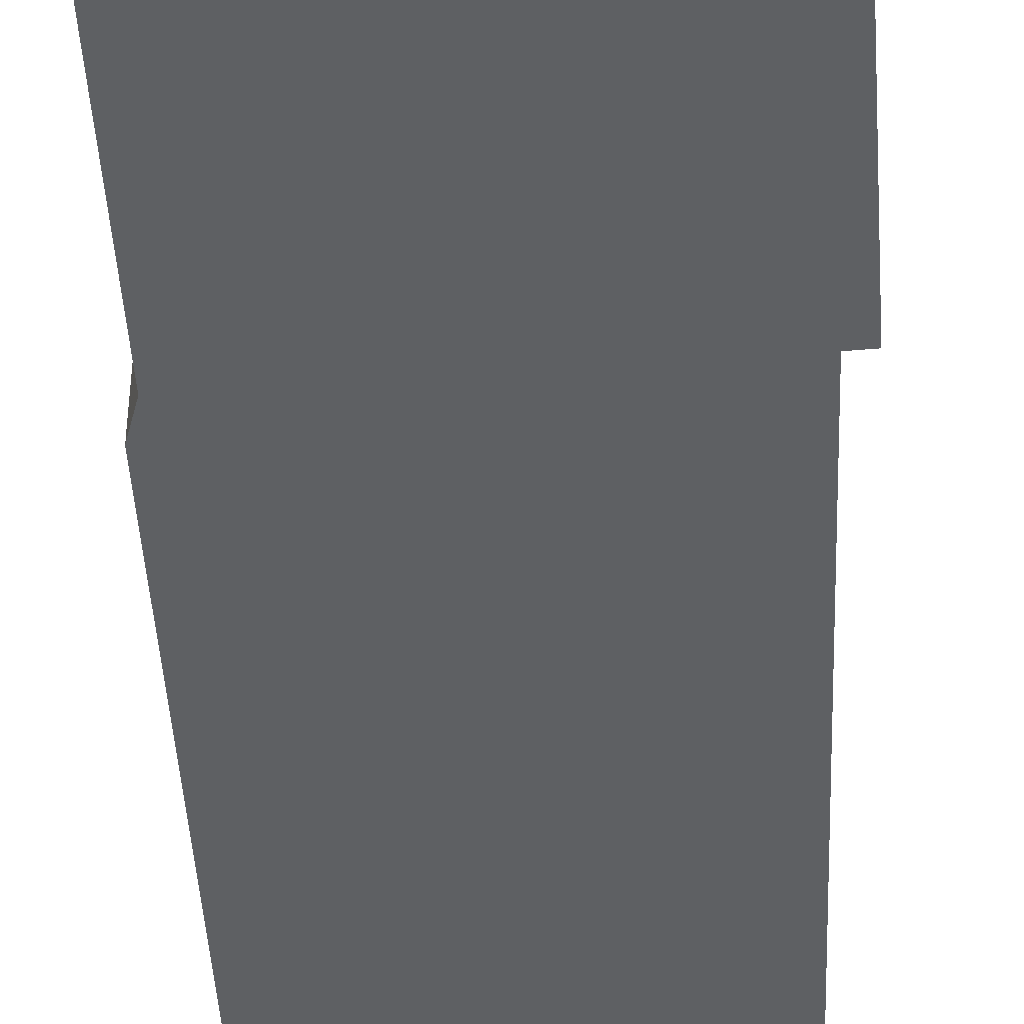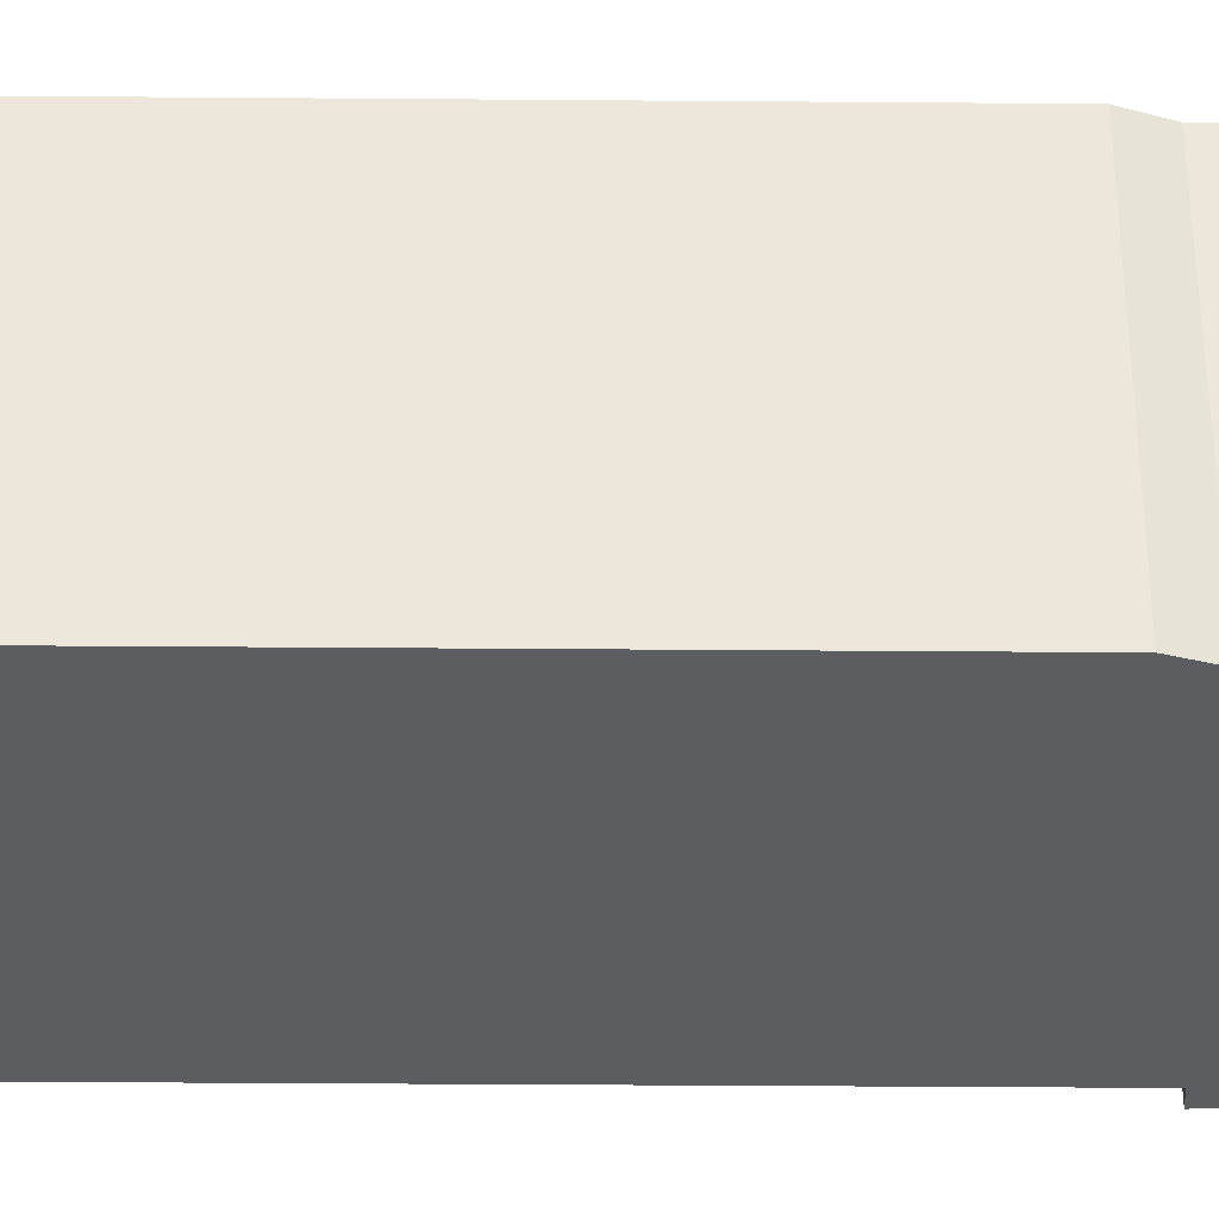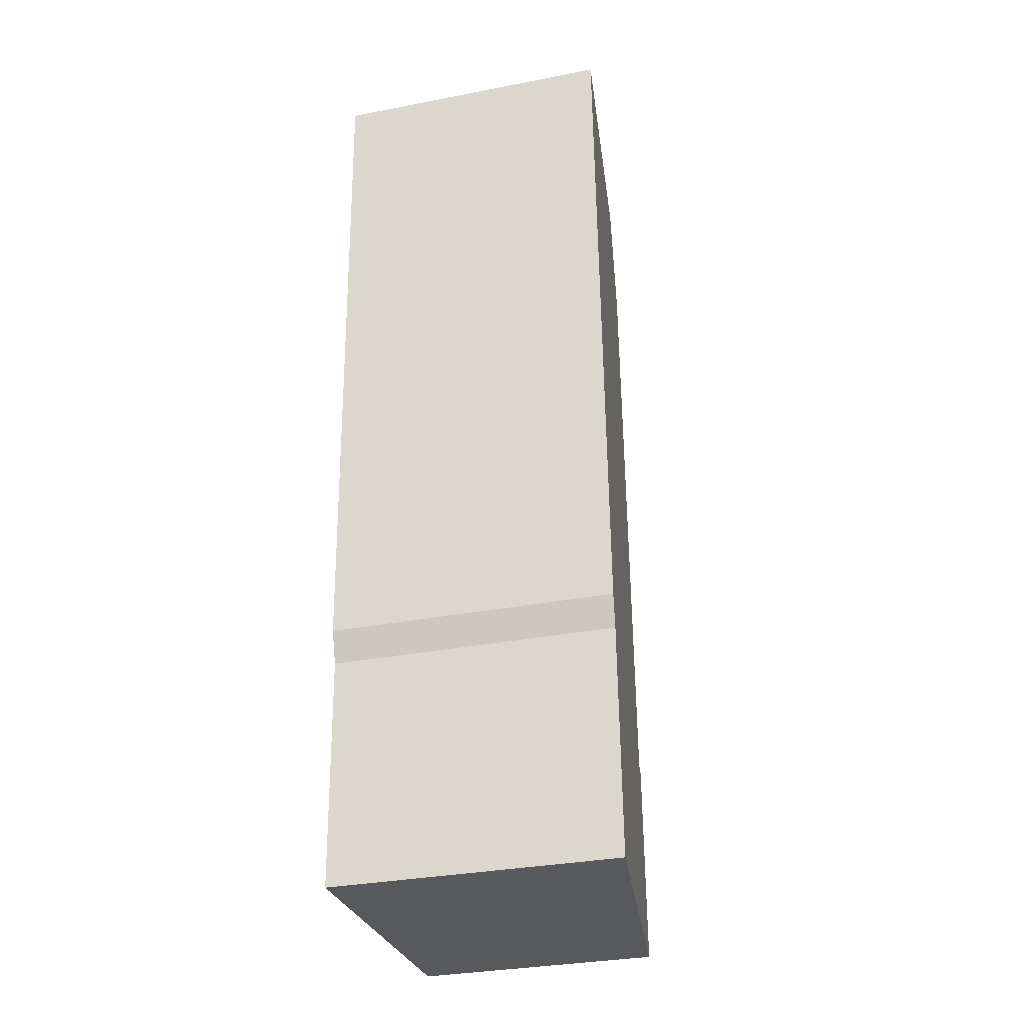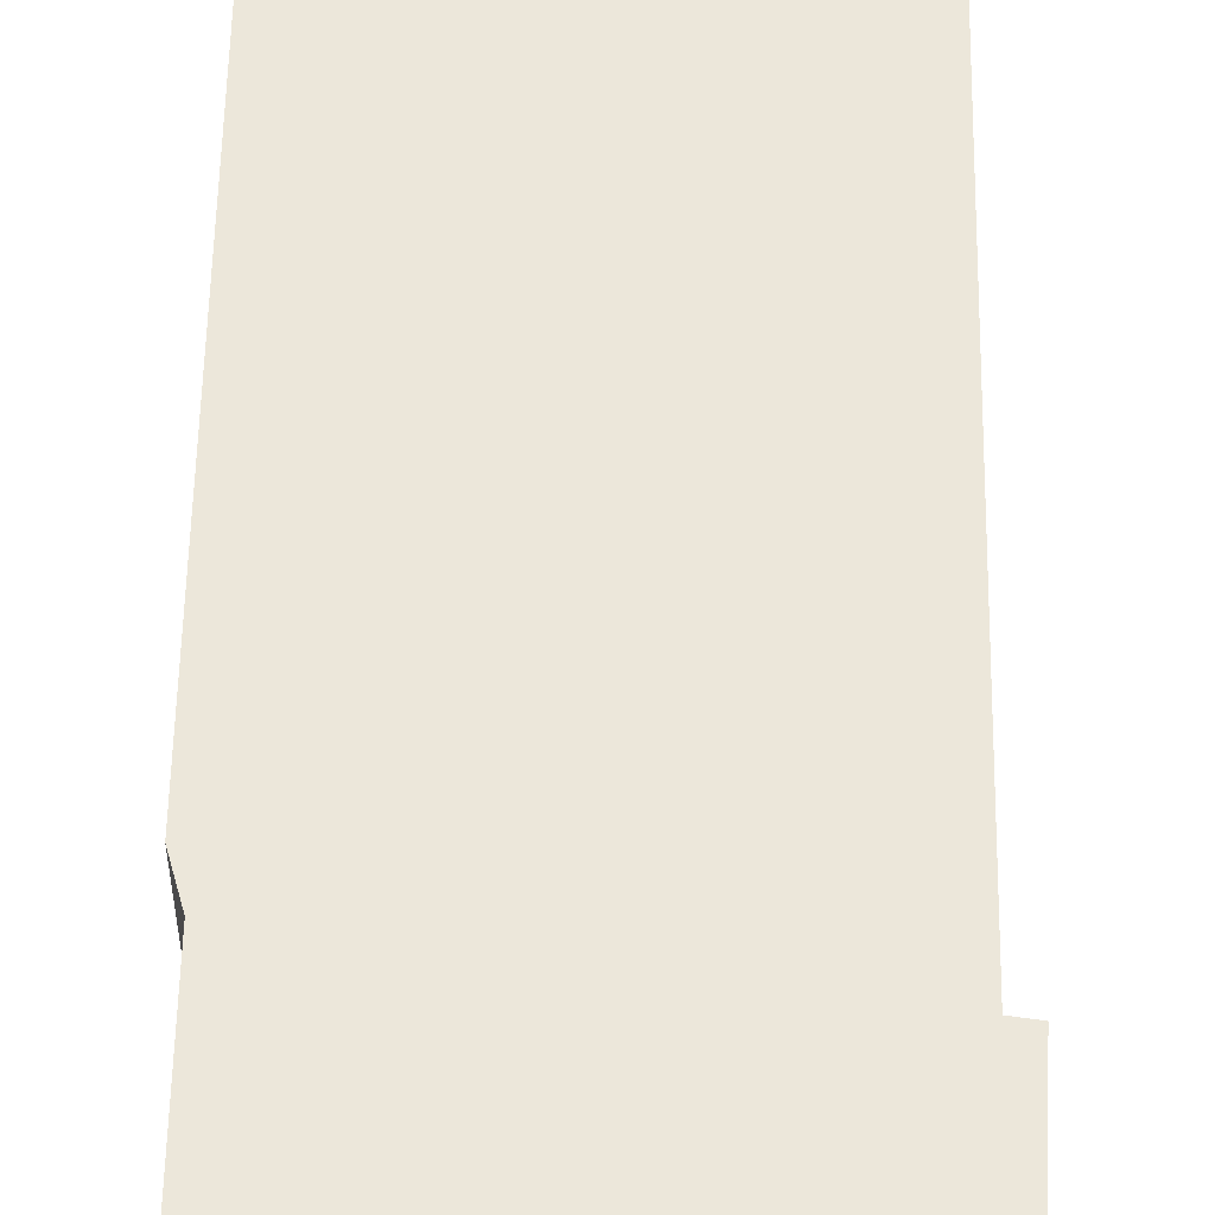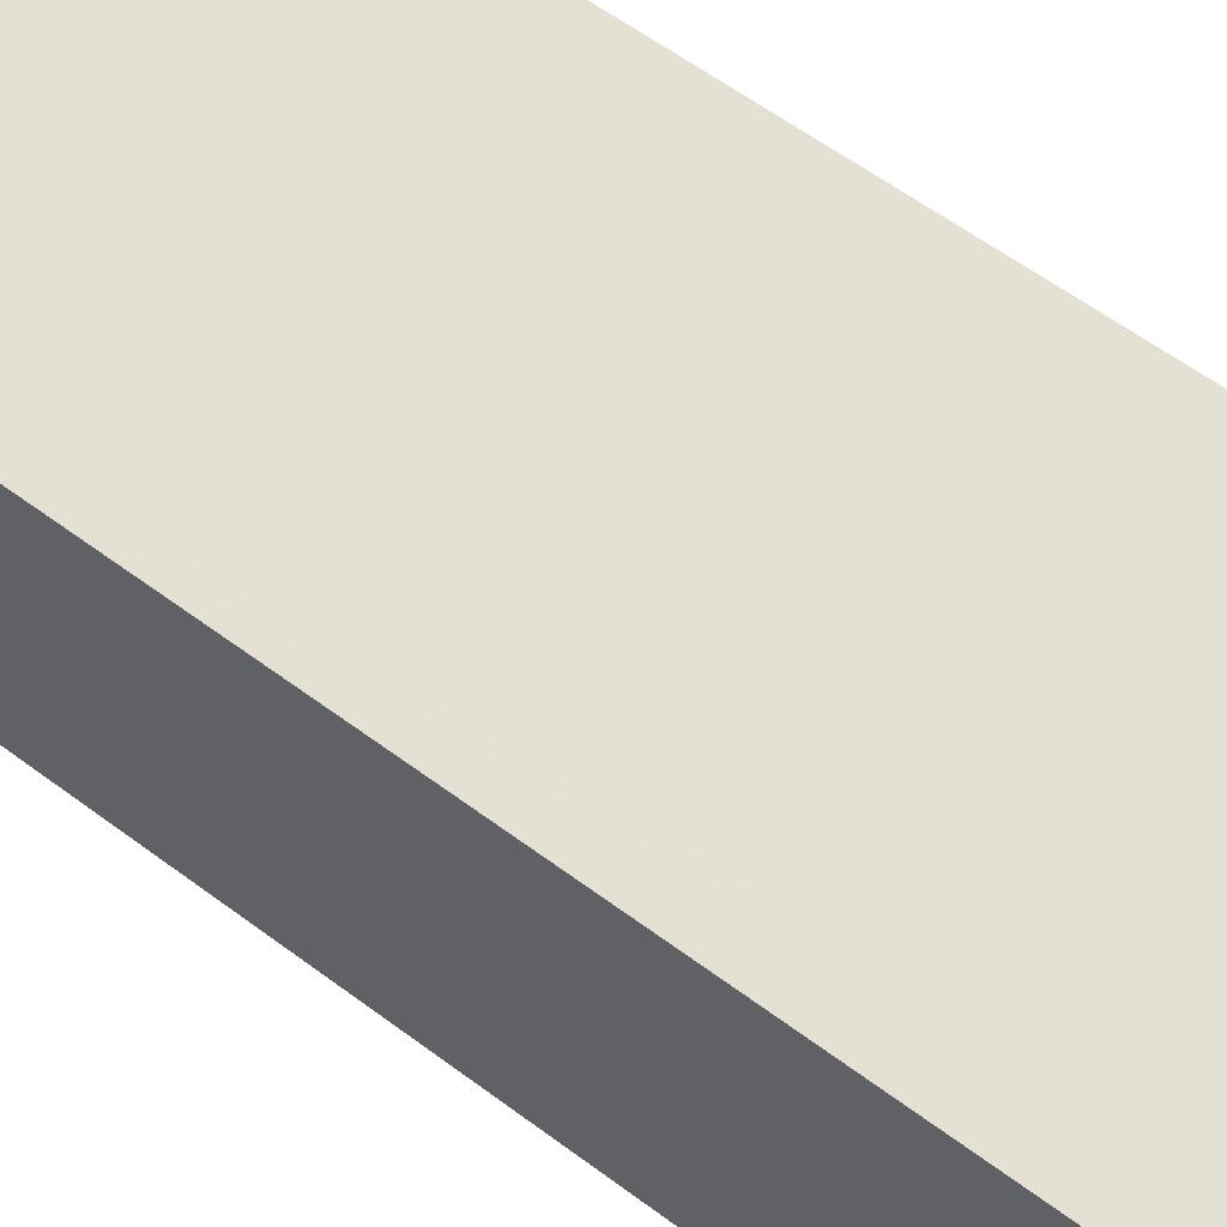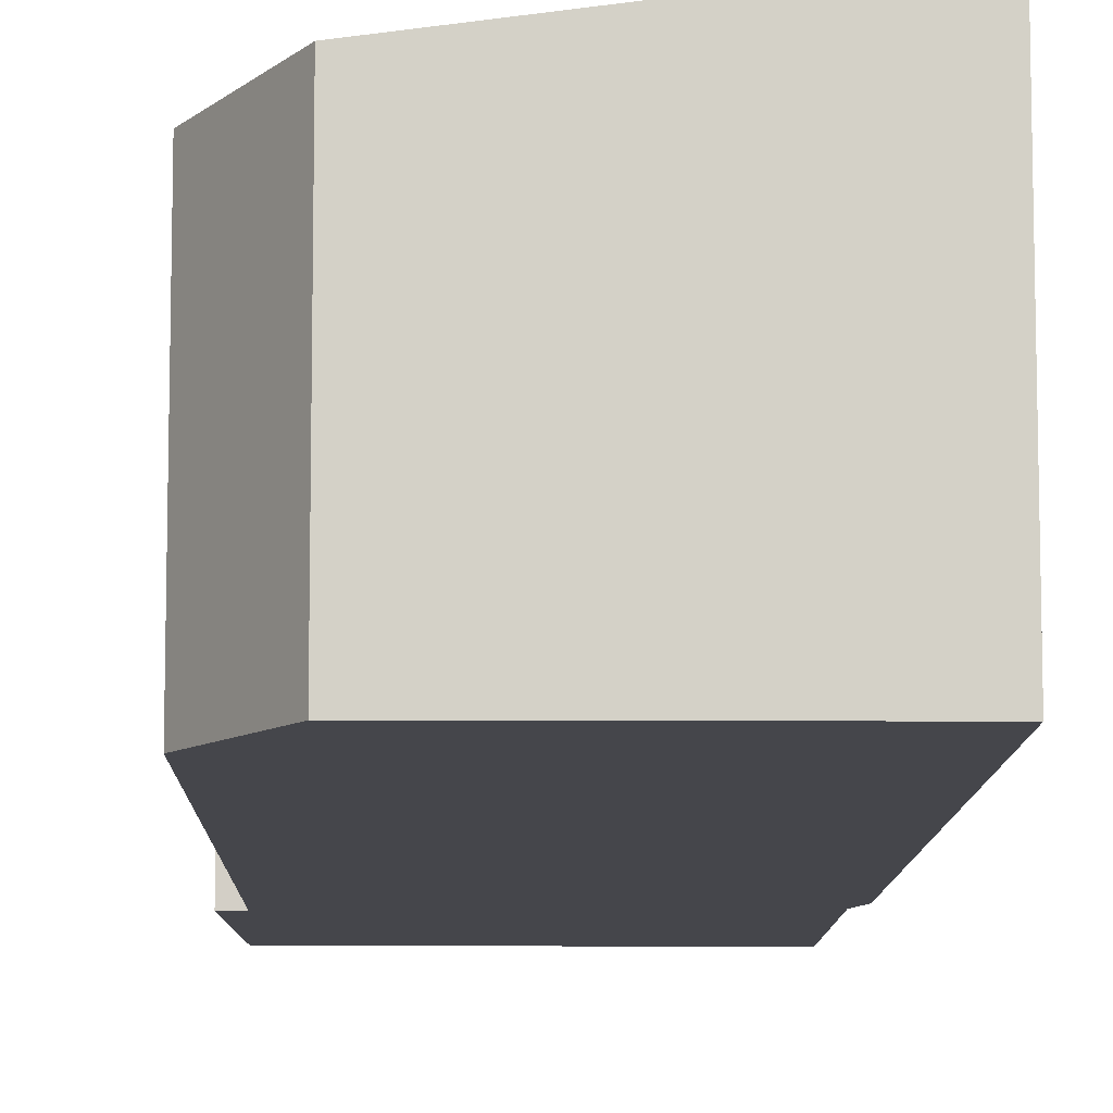
<metadata>
{"format":"obj","ext":"obj","renderer":"f3d","projection":"perspective","resolution":1024,"background":"white","views":[{"elev":-42.5,"azim":-175.2,"up":"+Y"},{"elev":-36.9,"azim":91.7,"up":"+Y"},{"elev":-32.7,"azim":105.0,"up":"+Z"},{"elev":55.9,"azim":-176.7,"up":"+Y"},{"elev":57.5,"azim":-49.6,"up":"+Y"},{"elev":-10.0,"azim":1.2,"up":"+Y"}]}
</metadata>
<code>
v  3.02 2.536 2.146
v  0.934 2.23 8.268
v  3.263 2.536 8.194
v  2.924 2.525 1.869
v  2.846 2.525 -0.174
v  0 2.151 1.317e-16
v  0.163 2.162 1.853
v  0.248 2.163 3.977
v  0.387 2.163 7.463
v  0.006 2.142 1.85
v  0.934 -5.063e-16 8.268
v  0.387 -4.57e-16 7.463
v  3.263 -5.017e-16 8.194
v  0.163 -1.135e-16 1.853
v  0.006 -1.133e-16 1.85
v  3.02 -1.314e-16 2.146
v  2.924 -1.144e-16 1.869
v  2.846 1.065e-17 -0.174
v  0 0 0
v  0.248 -2.435e-16 3.977
g defaultobject
f 1 2 3
f 2 1 4
f 2 4 5
f 2 5 6
f 2 6 7
f 2 7 8
f 2 8 9
f 7 6 10
f 9 11 2
f 11 9 12
f 2 13 3
f 13 2 11
f 10 14 7
f 14 10 15
f 13 1 3
f 1 13 16
f 16 4 1
f 4 16 17
f 17 5 4
f 5 17 18
f 18 6 5
f 6 18 19
f 19 10 6
f 10 19 15
f 8 12 9
f 12 8 20
f 20 8 7
f 20 7 14
f 13 14 16
f 14 13 20
f 20 13 12
f 12 13 11
f 17 19 18
f 19 17 15
f 15 17 14
f 14 17 16

</code>
